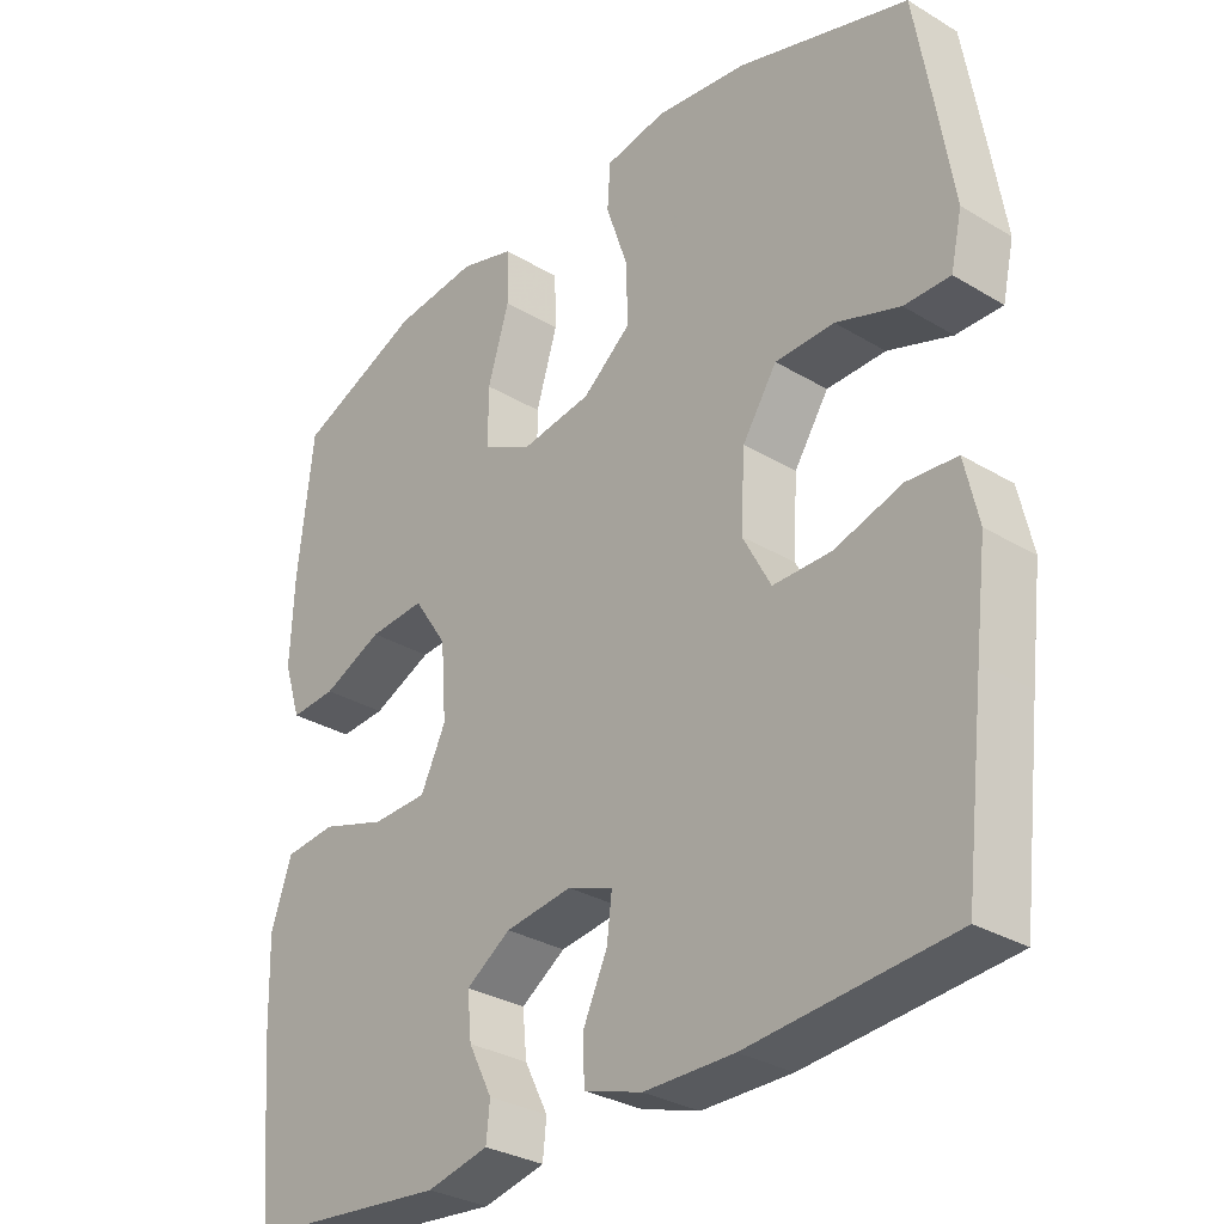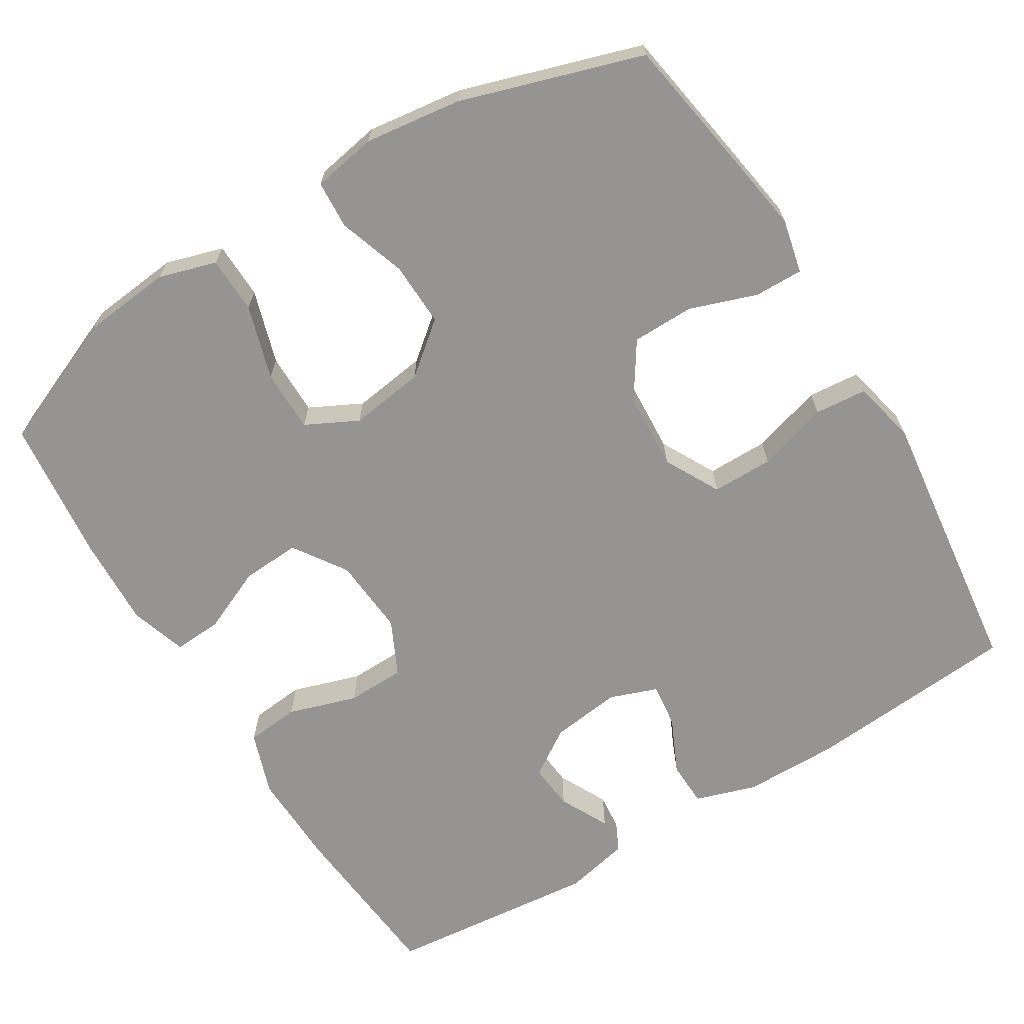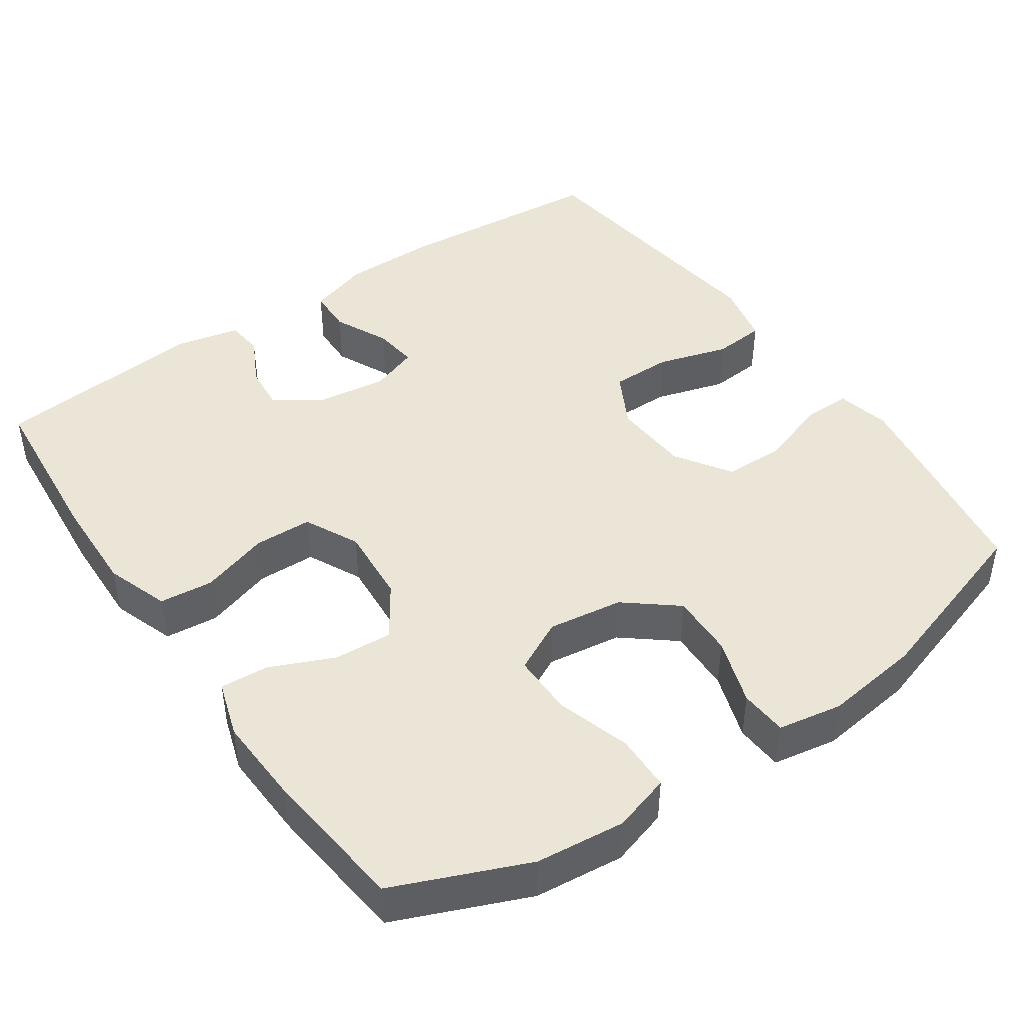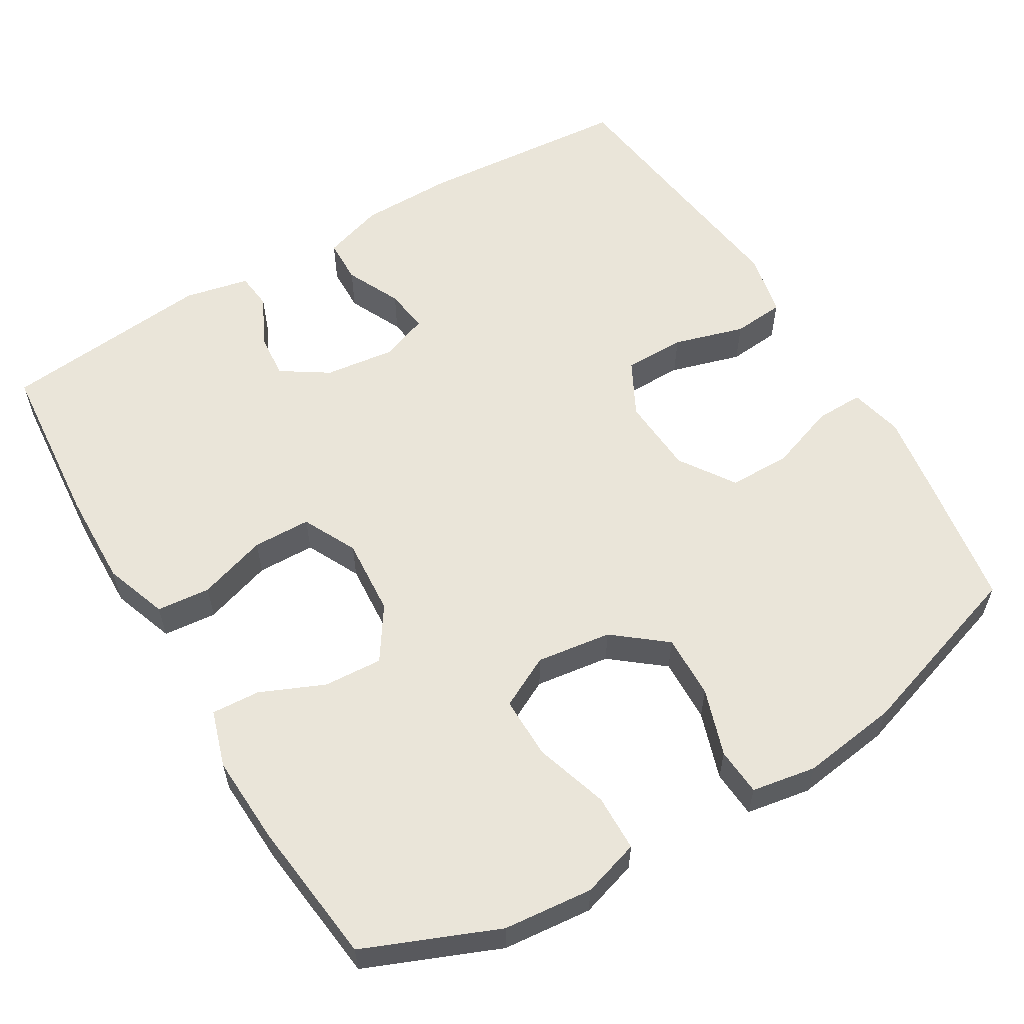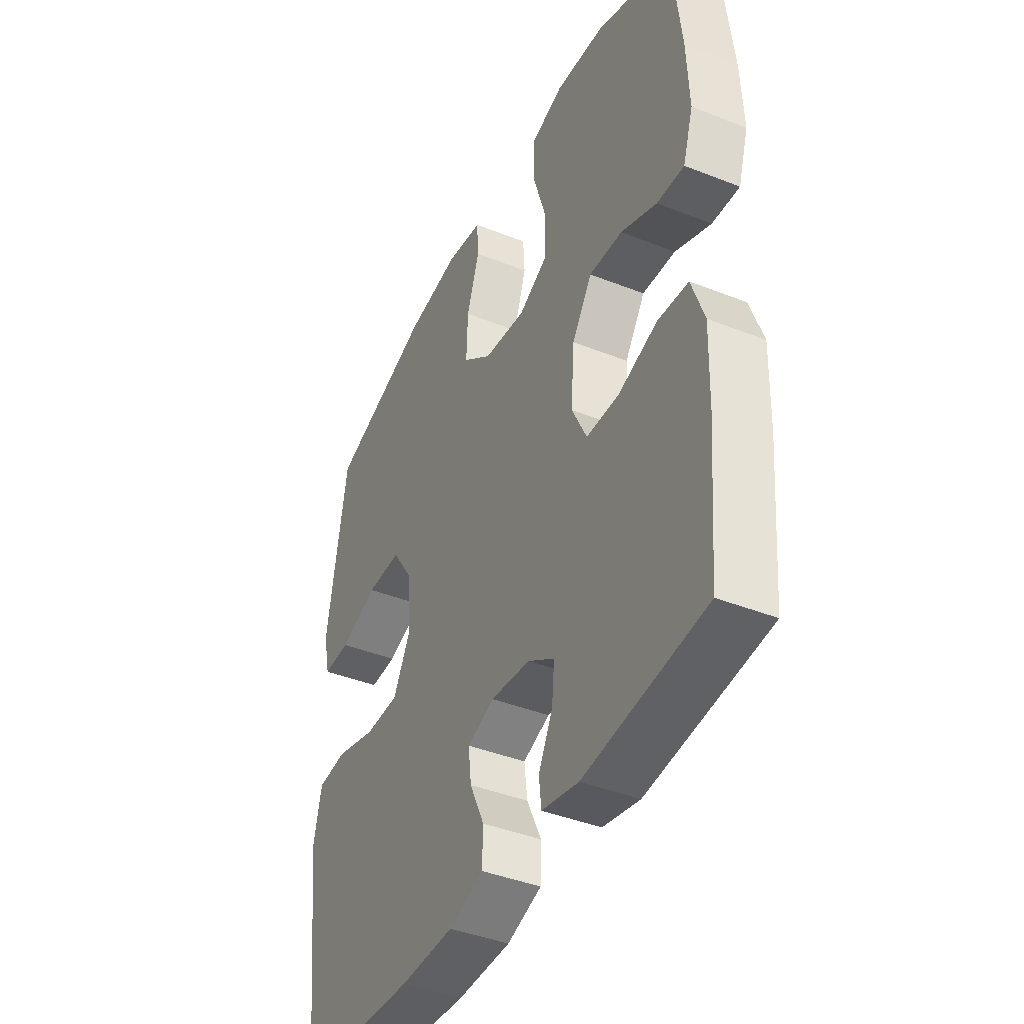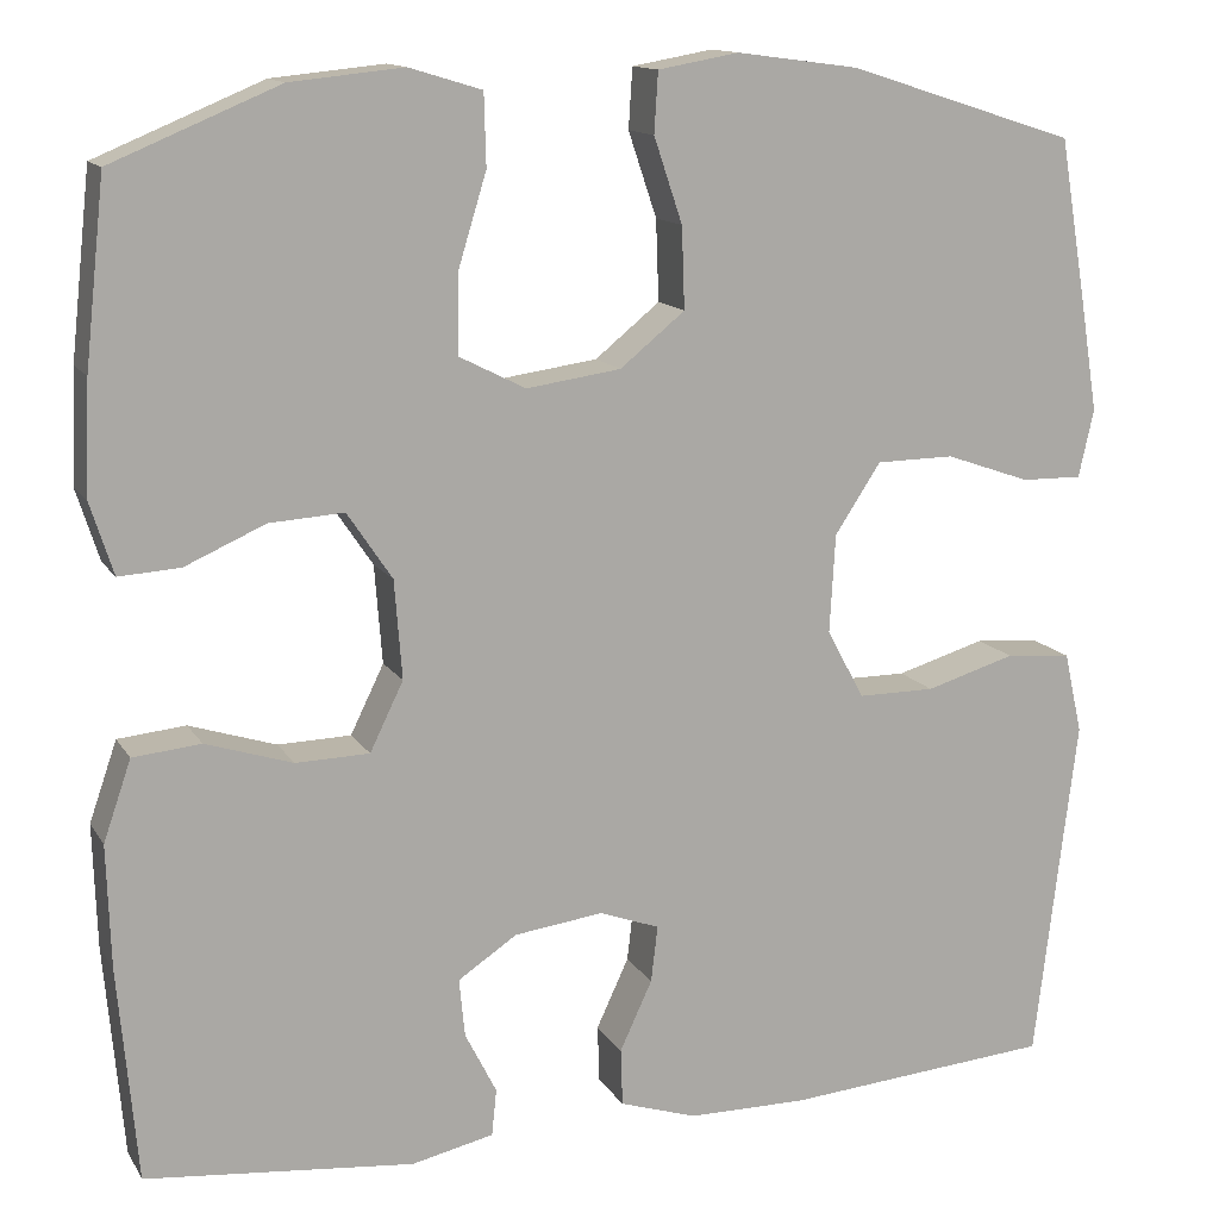
<metadata>
{"format":"obj","ext":"obj","renderer":"f3d","projection":"perspective","resolution":1024,"background":"white","views":[{"elev":-31.0,"azim":49.4,"up":"+Z"},{"elev":-67.2,"azim":31.5,"up":"+Y"},{"elev":44.3,"azim":-34.6,"up":"+Y"},{"elev":58.0,"azim":-31.1,"up":"+Y"},{"elev":-41.8,"azim":-115.5,"up":"+Z"},{"elev":13.4,"azim":-20.6,"up":"+Z"}]}
</metadata>
<code>
v 0.5 0.07 -0.5
v 0.218 0.07 -0.523
v 0.093 0.07 -0.522
v 0.012 0.07 -0.496
v 0.01 0.07 -0.436
v 0.044 0.07 -0.363
v 0.051 0.07 -0.304
v -0.012 0.07 -0.281
v -0.105 0.07 -0.293
v -0.167 0.07 -0.334
v -0.161 0.07 -0.395
v -0.128 0.07 -0.46
v -0.133 0.07 -0.509
v -0.219 0.07 -0.528
v -0.5 0.07 -0.5
v -0.52 0.07 -0.276
v -0.524 0.07 -0.148
v -0.495 0.07 -0.064
v -0.424 0.07 -0.057
v -0.333 0.07 -0.086
v -0.256 0.07 -0.084
v -0.221 0.07 -0.012
v -0.229 0.07 0.091
v -0.276 0.07 0.161
v -0.354 0.07 0.156
v -0.438 0.07 0.119
v -0.502 0.07 0.115
v -0.526 0.07 0.19
v -0.521 0.07 0.308
v -0.5 0.07 0.5
v -0.325 0.07 0.573
v -0.207 0.07 0.585
v -0.131 0.07 0.562
v -0.129 0.07 0.487
v -0.159 0.07 0.389
v -0.159 0.07 0.307
v -0.09 0.07 0.272
v 0.009 0.07 0.286
v 0.077 0.07 0.341
v 0.074 0.07 0.426
v 0.044 0.07 0.515
v 0.048 0.07 0.578
v 0.133 0.07 0.593
v 0.261 0.07 0.576
v 0.5 0.07 0.5
v 0.529 0.07 0.326
v 0.547 0.07 0.213
v 0.531 0.07 0.142
v 0.467 0.07 0.143
v 0.378 0.07 0.174
v 0.296 0.07 0.173
v 0.248 0.07 0.1
v 0.242 0.07 -0.003
v 0.281 0.07 -0.076
v 0.362 0.07 -0.076
v 0.456 0.07 -0.048
v 0.525 0.07 -0.054
v 0.544 0.07 -0.139
v 0.528 0.07 -0.268
v 0.5 0 -0.5
v 0.218 0 -0.523
v 0.093 0 -0.522
v 0.012 0 -0.496
v 0.01 0 -0.436
v 0.044 0 -0.363
v 0.051 0 -0.304
v -0.012 0 -0.281
v -0.105 0 -0.293
v -0.167 0 -0.334
v -0.161 0 -0.395
v -0.128 0 -0.46
v -0.133 0 -0.509
v -0.219 0 -0.528
v -0.5 0 -0.5
v -0.52 0 -0.276
v -0.524 0 -0.148
v -0.495 0 -0.064
v -0.424 0 -0.057
v -0.333 0 -0.086
v -0.256 0 -0.084
v -0.221 0 -0.012
v -0.229 0 0.091
v -0.276 0 0.161
v -0.354 0 0.156
v -0.438 0 0.119
v -0.502 0 0.115
v -0.526 0 0.19
v -0.521 0 0.308
v -0.5 0 0.5
v -0.325 0 0.573
v -0.207 0 0.585
v -0.131 0 0.562
v -0.129 0 0.487
v -0.159 0 0.389
v -0.159 0 0.307
v -0.09 0 0.272
v 0.009 0 0.286
v 0.077 0 0.341
v 0.074 0 0.426
v 0.044 0 0.515
v 0.048 0 0.578
v 0.133 0 0.593
v 0.261 0 0.576
v 0.5 0 0.5
v 0.529 0 0.326
v 0.547 0 0.213
v 0.531 0 0.142
v 0.467 0 0.143
v 0.378 0 0.174
v 0.296 0 0.173
v 0.248 0 0.1
v 0.242 0 -0.003
v 0.281 0 -0.076
v 0.362 0 -0.076
v 0.456 0 -0.048
v 0.525 0 -0.054
v 0.544 0 -0.139
v 0.528 0 -0.268
f 57 58 59
f 56 57 59
f 55 56 59
f 4 5 6
f 3 4 6
f 2 3 6
f 1 2 6
f 59 1 6
f 55 59 6
f 54 55 6
f 53 54 6 7
f 52 53 7 8
f 51 52 8 9
f 48 49 50
f 47 48 50
f 46 47 50
f 45 46 50
f 44 45 50
f 43 44 50
f 42 43 50
f 41 42 50
f 40 41 50
f 39 40 50 51
f 51 9 10
f 39 51 10
f 38 39 10
f 33 34 35
f 32 33 35
f 31 32 35
f 30 31 35
f 29 30 35
f 28 29 35
f 27 28 35
f 26 27 35
f 25 26 35
f 24 25 35 36
f 23 24 36 37
f 18 19 20
f 17 18 20
f 16 17 20
f 15 16 20
f 14 15 20
f 13 14 20
f 12 13 20
f 11 12 20
f 10 11 20 21
f 37 38 10
f 23 37 10
f 22 23 10
f 10 21 22
f 118 117 116
f 118 116 115
f 118 115 114
f 65 64 63
f 65 63 62
f 65 62 61
f 65 61 60
f 65 60 118
f 65 118 114
f 65 114 113
f 66 65 113 112
f 67 66 112 111
f 68 67 111 110
f 109 108 107
f 109 107 106
f 109 106 105
f 109 105 104
f 109 104 103
f 109 103 102
f 109 102 101
f 109 101 100
f 109 100 99
f 110 109 99 98
f 69 68 110
f 69 110 98
f 69 98 97
f 94 93 92
f 94 92 91
f 94 91 90
f 94 90 89
f 94 89 88
f 94 88 87
f 94 87 86
f 94 86 85
f 94 85 84
f 95 94 84 83
f 96 95 83 82
f 79 78 77
f 79 77 76
f 79 76 75
f 79 75 74
f 79 74 73
f 79 73 72
f 79 72 71
f 79 71 70
f 80 79 70 69
f 69 97 96
f 69 96 82
f 69 82 81
f 81 80 69
f 1 60 61 2
f 2 61 62 3
f 3 62 63 4
f 4 63 64 5
f 5 64 65 6
f 6 65 66 7
f 7 66 67 8
f 8 67 68 9
f 9 68 69 10
f 10 69 70 11
f 11 70 71 12
f 12 71 72 13
f 13 72 73 14
f 14 73 74 15
f 15 74 75 16
f 16 75 76 17
f 17 76 77 18
f 18 77 78 19
f 19 78 79 20
f 20 79 80 21
f 21 80 81 22
f 22 81 82 23
f 23 82 83 24
f 24 83 84 25
f 25 84 85 26
f 26 85 86 27
f 27 86 87 28
f 28 87 88 29
f 29 88 89 30
f 30 89 90 31
f 31 90 91 32
f 32 91 92 33
f 33 92 93 34
f 34 93 94 35
f 35 94 95 36
f 36 95 96 37
f 37 96 97 38
f 38 97 98 39
f 39 98 99 40
f 40 99 100 41
f 41 100 101 42
f 42 101 102 43
f 43 102 103 44
f 44 103 104 45
f 45 104 105 46
f 46 105 106 47
f 47 106 107 48
f 48 107 108 49
f 49 108 109 50
f 50 109 110 51
f 51 110 111 52
f 52 111 112 53
f 53 112 113 54
f 54 113 114 55
f 55 114 115 56
f 56 115 116 57
f 57 116 117 58
f 58 117 118 59
f 59 118 60 1

</code>
